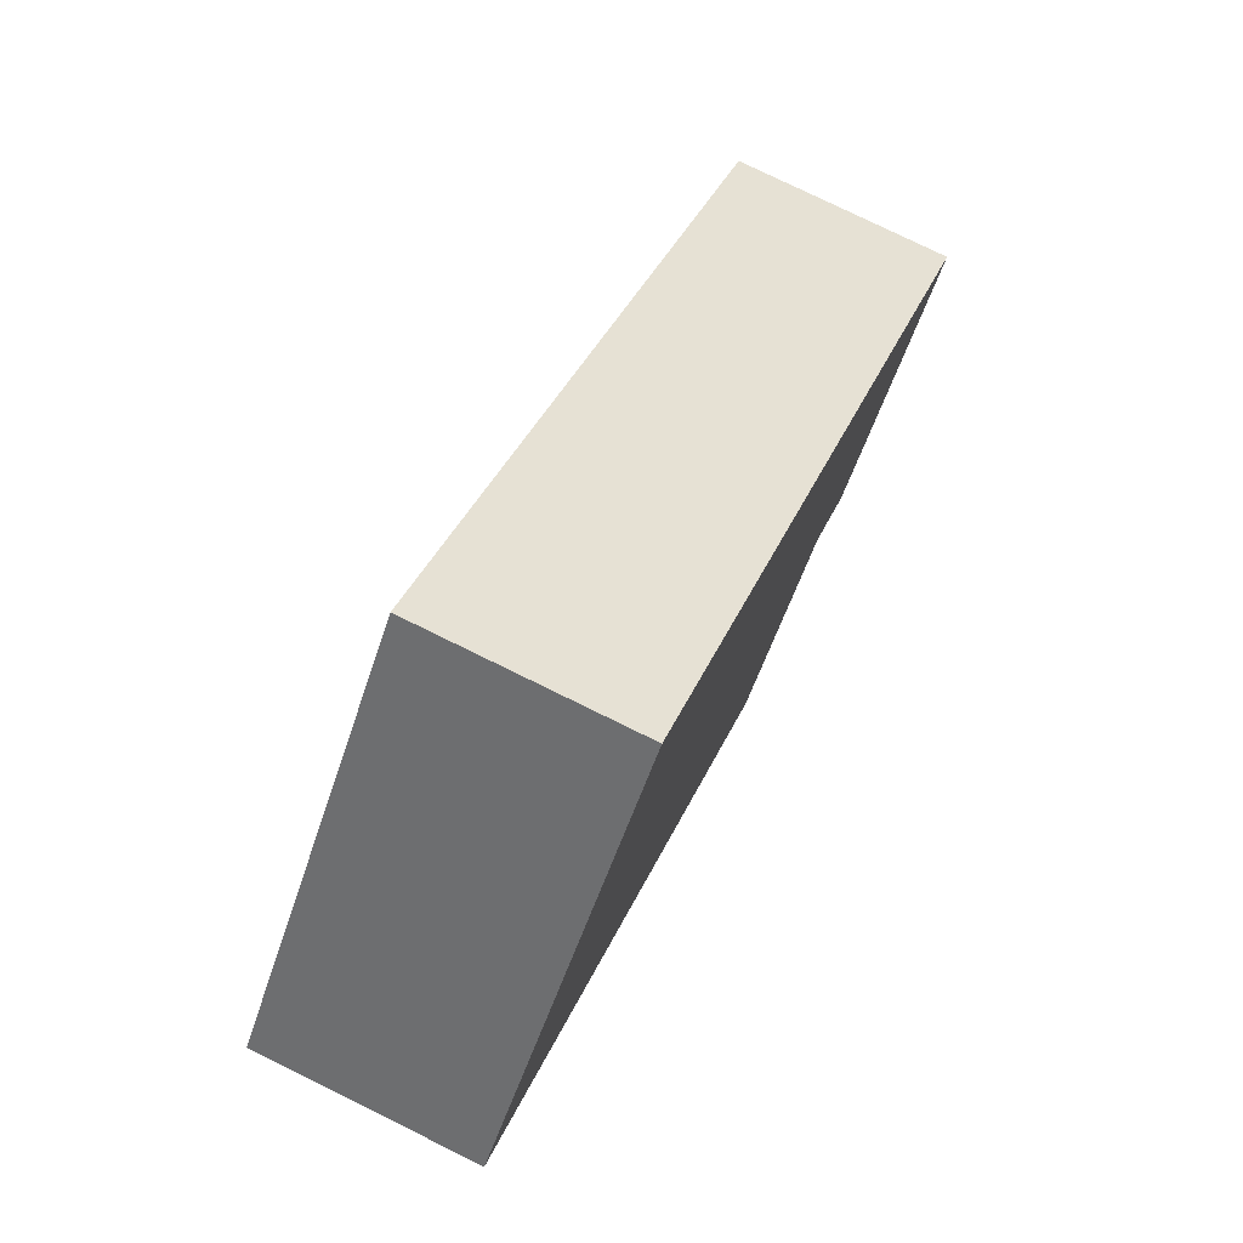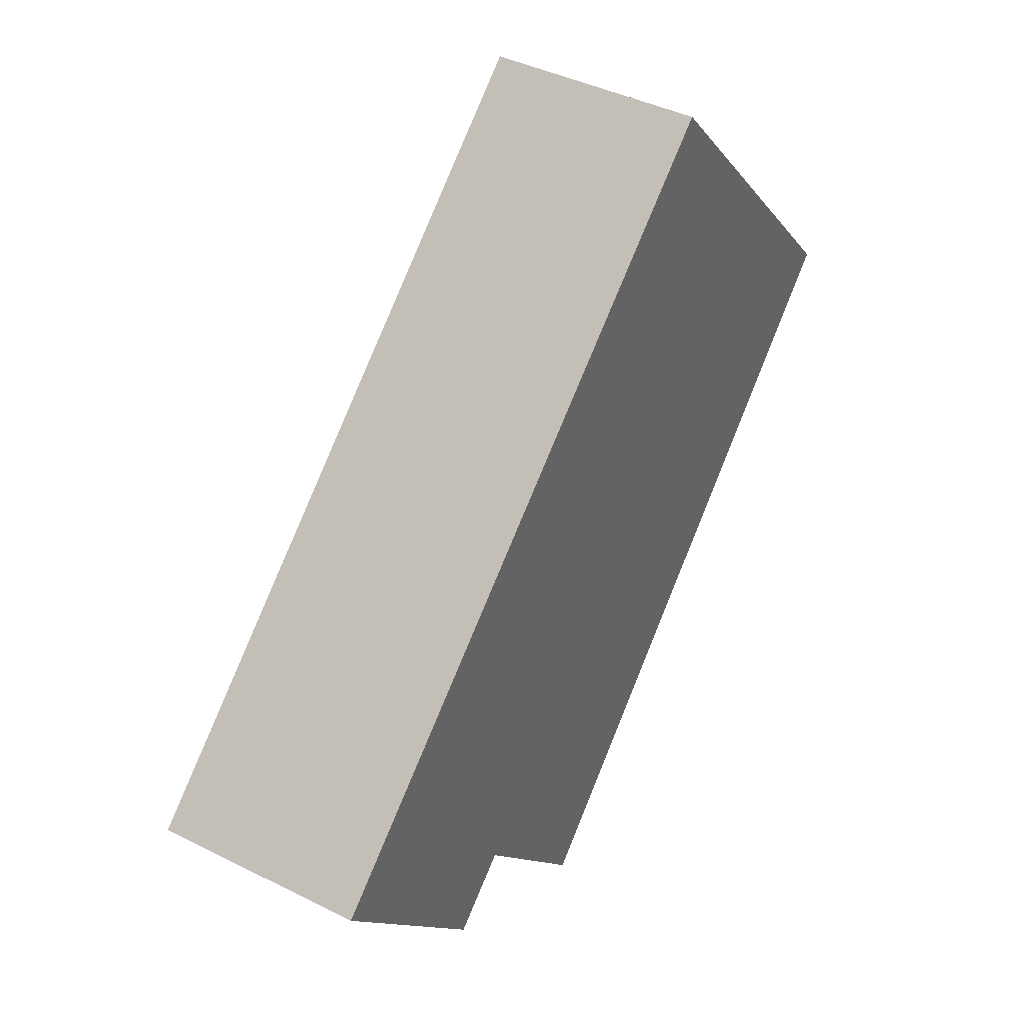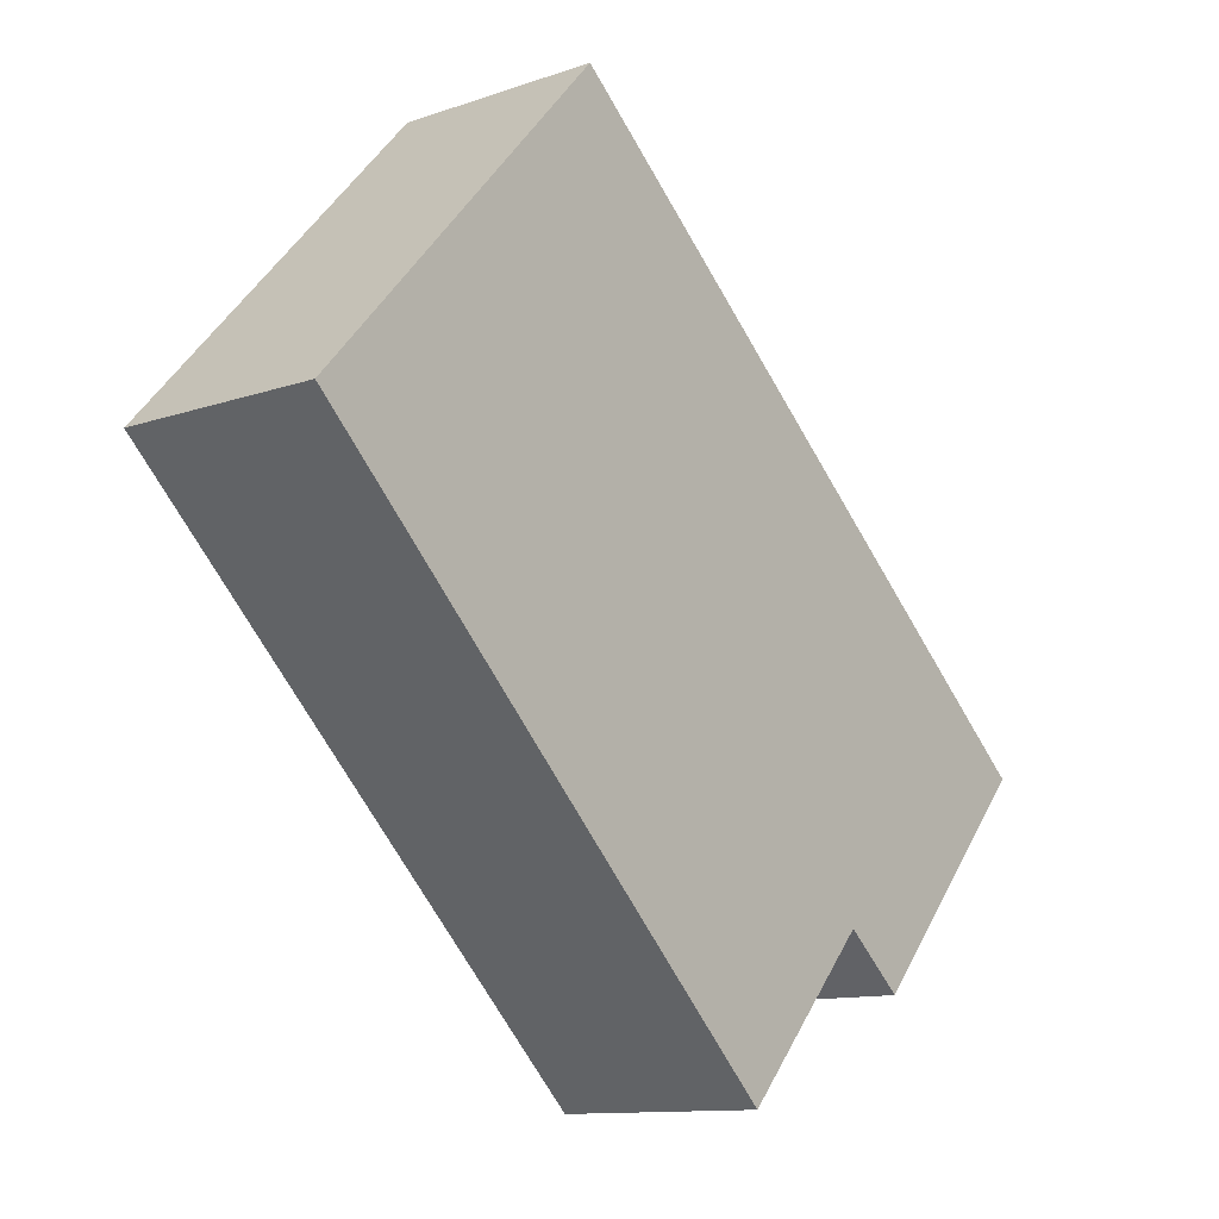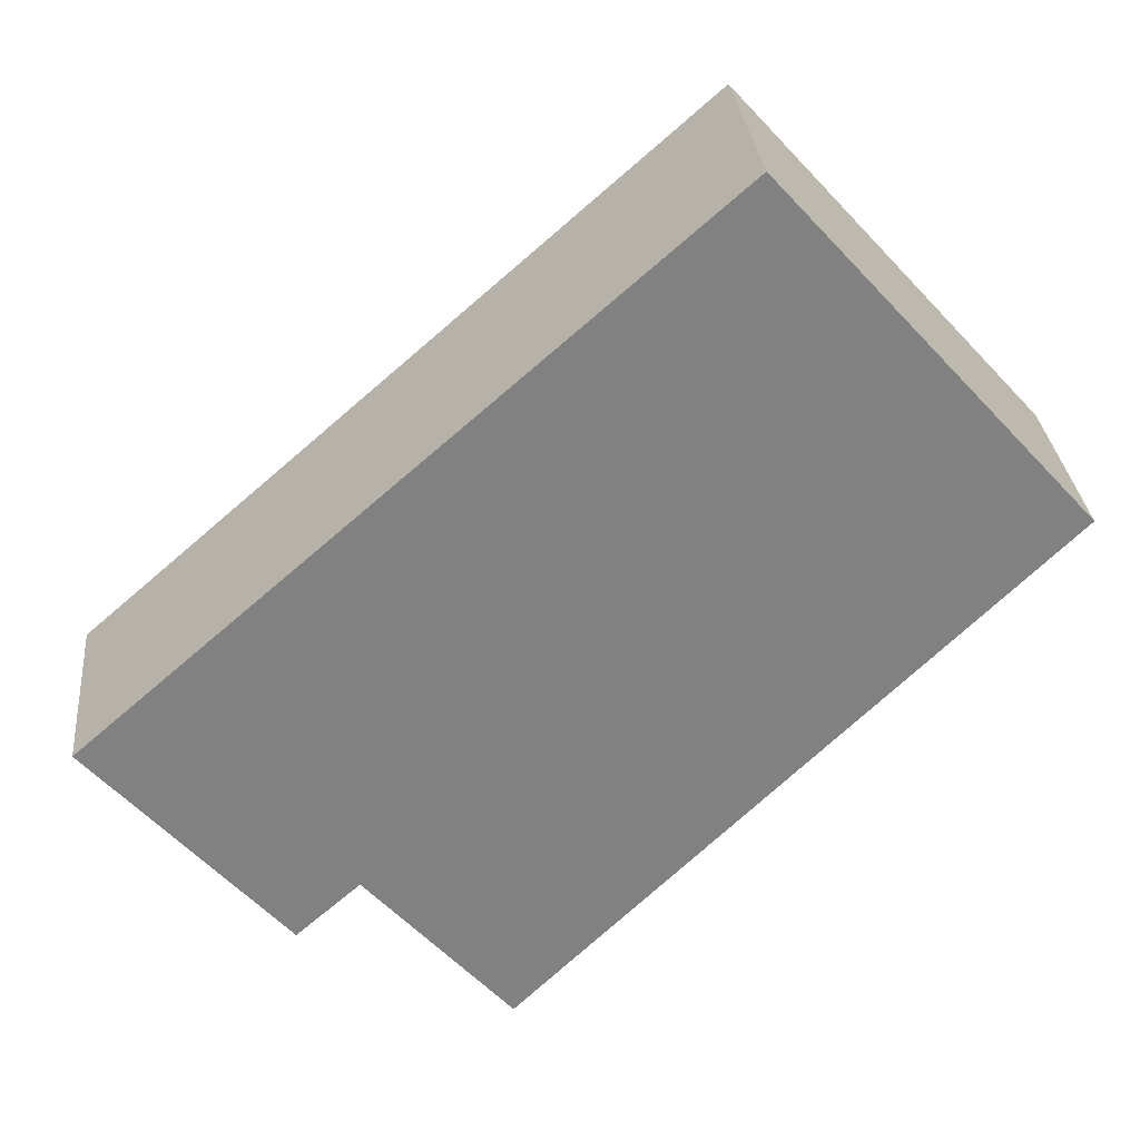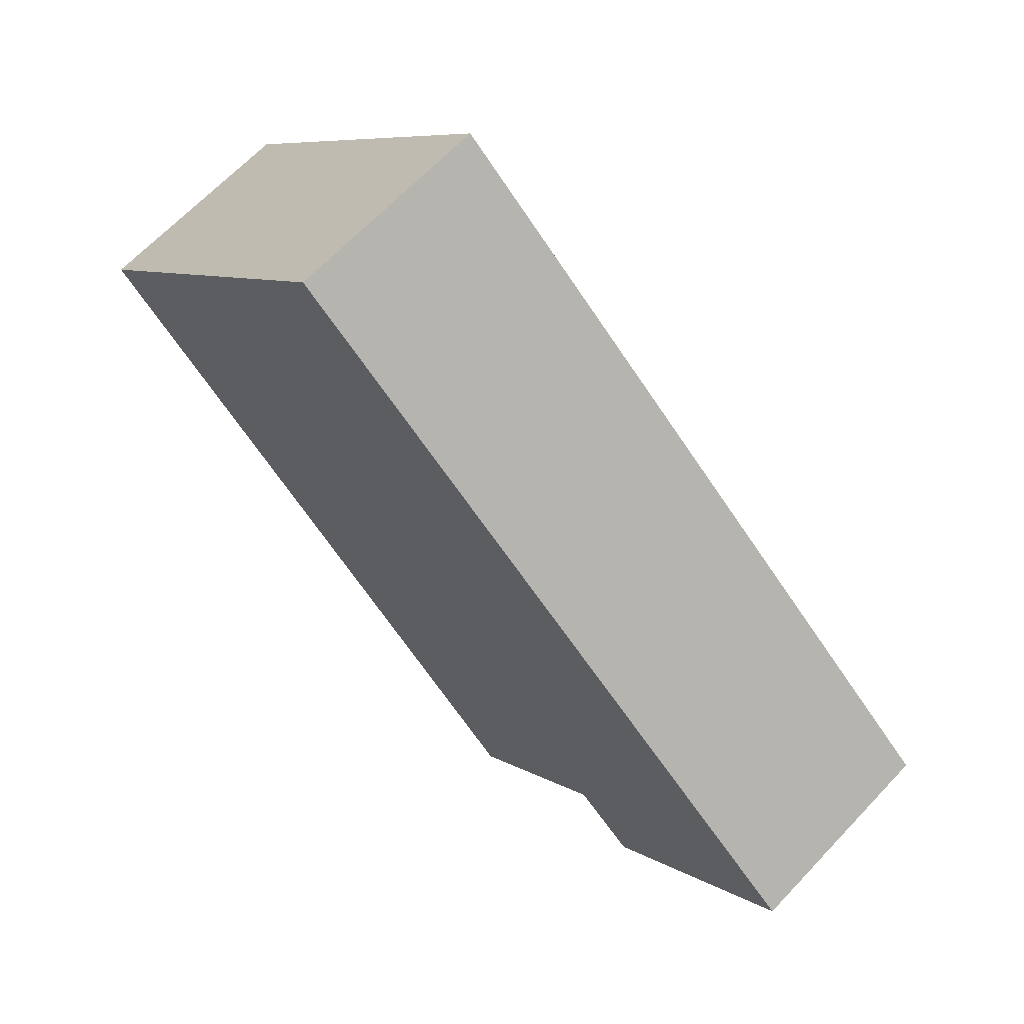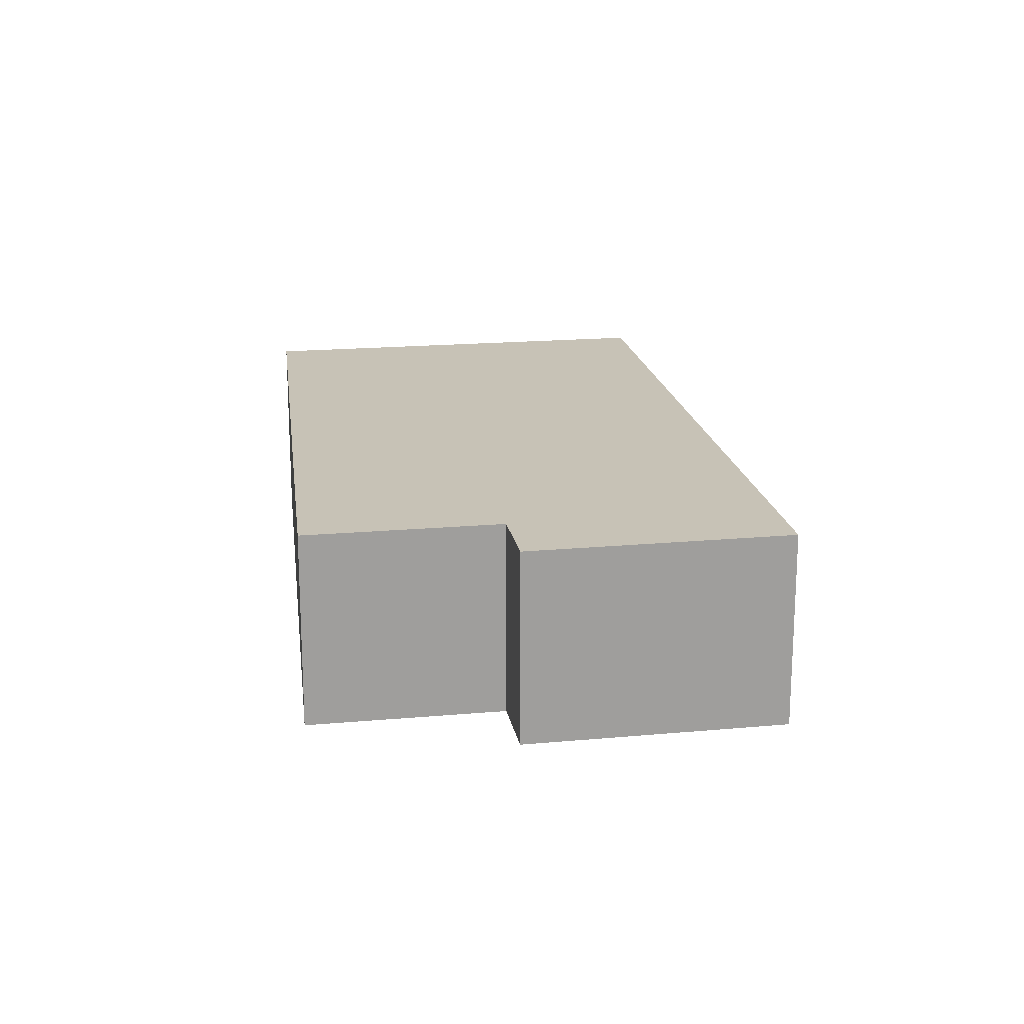
<metadata>
{"format":"obj","ext":"obj","renderer":"f3d","projection":"perspective","resolution":1024,"background":"white","views":[{"elev":77.4,"azim":116.2,"up":"+Z"},{"elev":41.4,"azim":-58.7,"up":"+Z"},{"elev":-11.6,"azim":130.0,"up":"+Z"},{"elev":29.9,"azim":-5.5,"up":"+Z"},{"elev":65.7,"azim":-136.7,"up":"+Z"},{"elev":19.3,"azim":-141.2,"up":"+Y"}]}
</metadata>
<code>
v  9.922 3.434 8.699
v  3.076 3.434 -3.496
v  0 3.434 2.103e-16
v  4.091 3.434 -2.606
v  6.258 3.434 -5.039
v  6.405 3.434 -5.204
v  9.303 3.434 -2.37
v  14.93 3.434 3.134
v  6.405 3.187e-16 -5.204
v  4.091 1.596e-16 -2.606
v  6.258 3.086e-16 -5.039
v  3.076 2.141e-16 -3.496
v  0 0 0
v  9.303 1.451e-16 -2.37
v  14.93 -1.919e-16 3.134
v  9.922 -5.327e-16 8.699
g defaultobject
f 1 2 3
f 2 1 4
f 4 1 5
f 5 1 6
f 6 1 7
f 7 1 8
f 9 5 6
f 5 9 4
f 4 9 10
f 10 9 11
f 12 3 2
f 3 12 13
f 10 2 4
f 2 10 12
f 7 9 6
f 9 7 14
f 14 7 8
f 14 8 15
f 13 1 3
f 1 13 16
f 16 8 1
f 8 16 15
f 12 16 13
f 16 12 10
f 16 10 11
f 16 11 9
f 16 9 14
f 16 14 15

</code>
